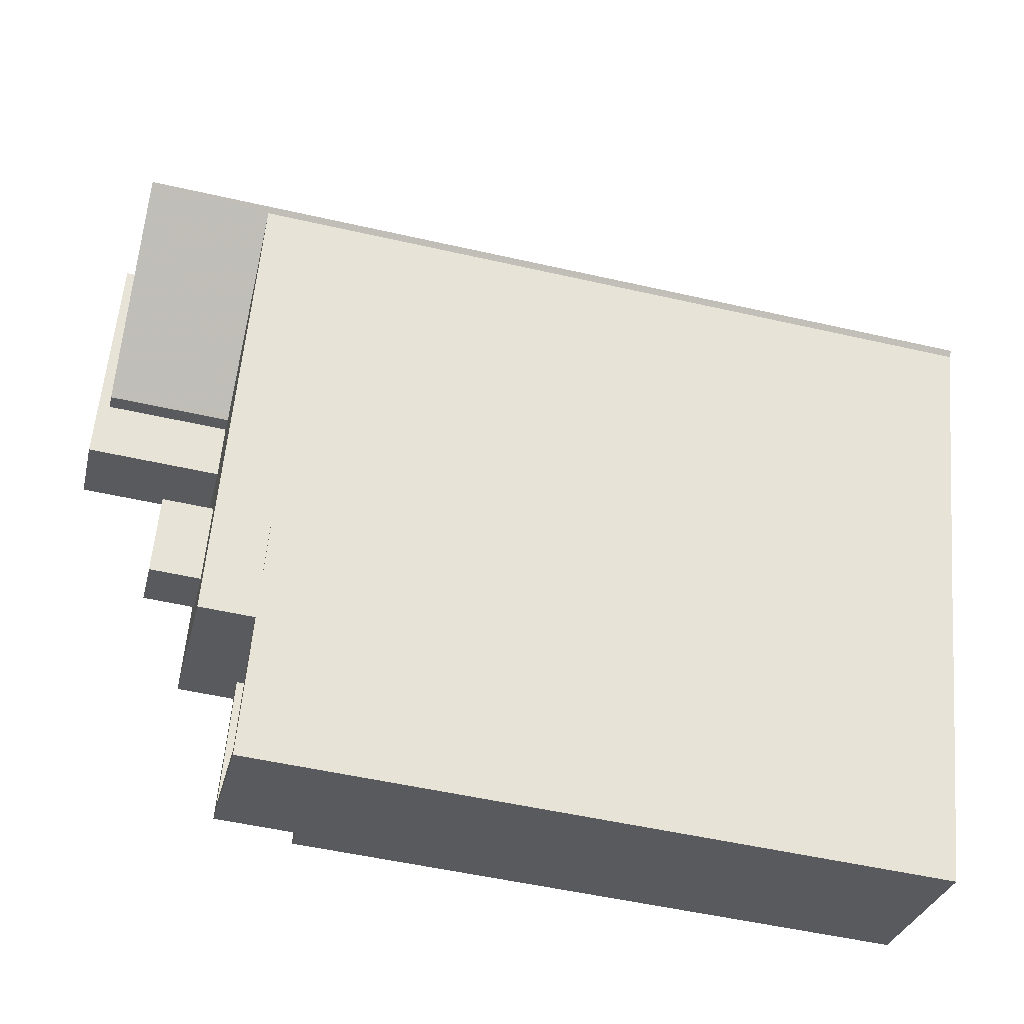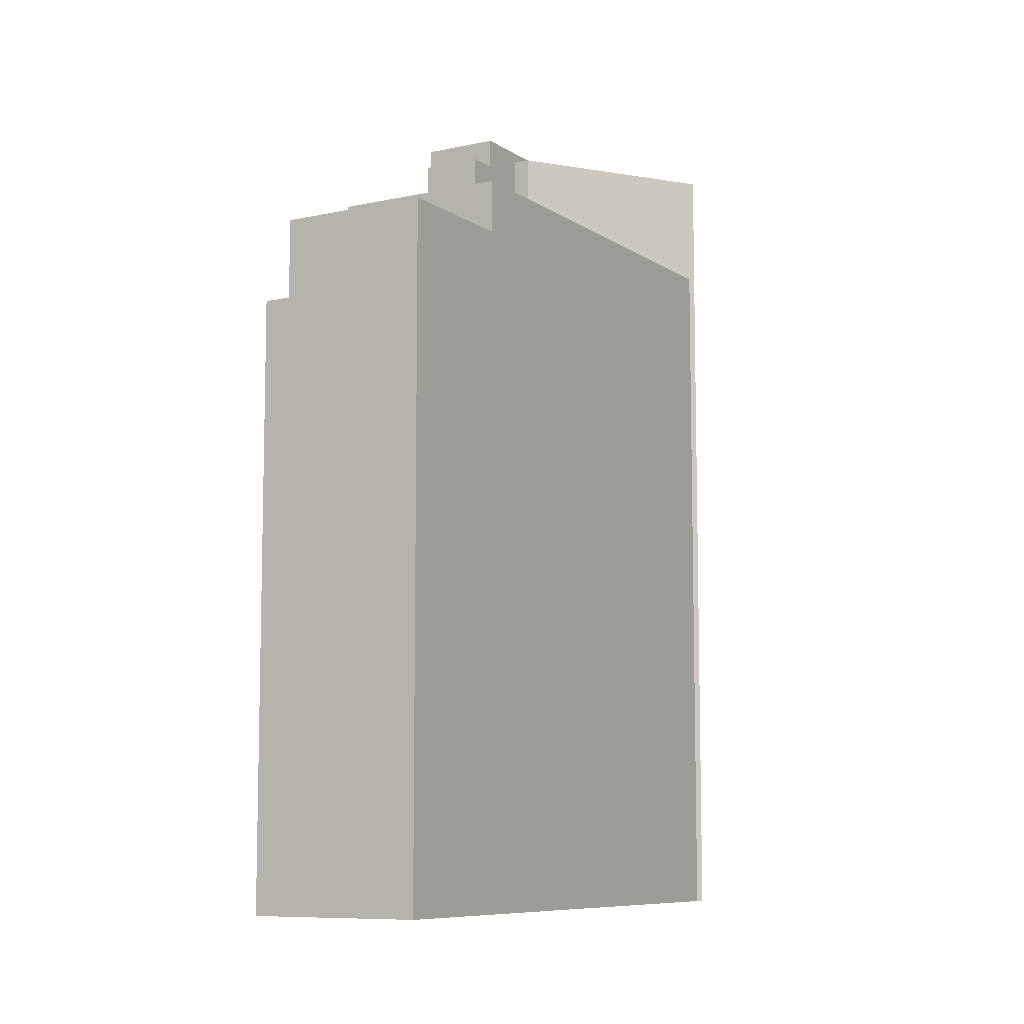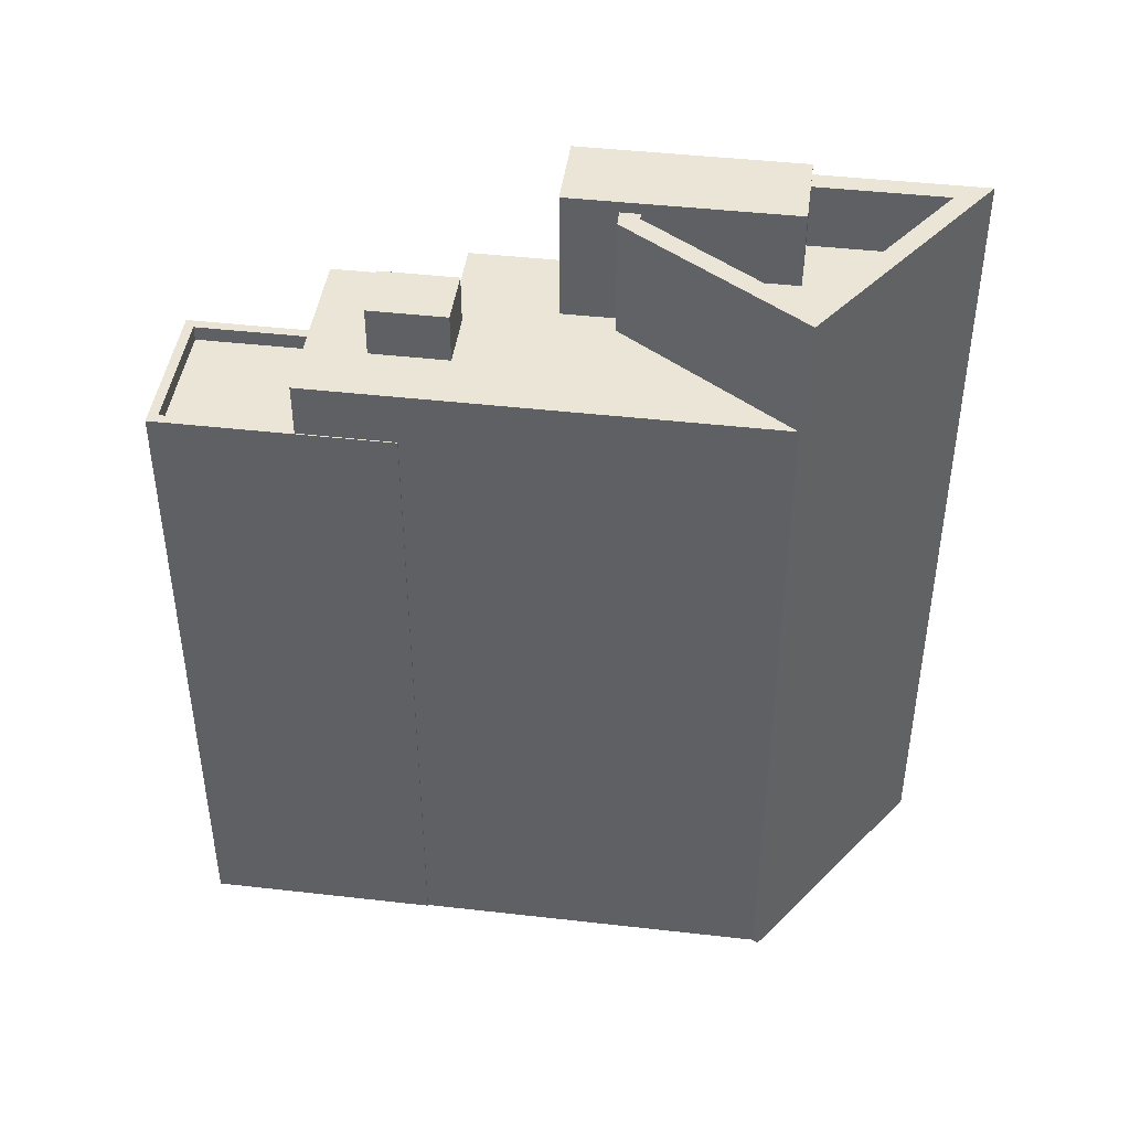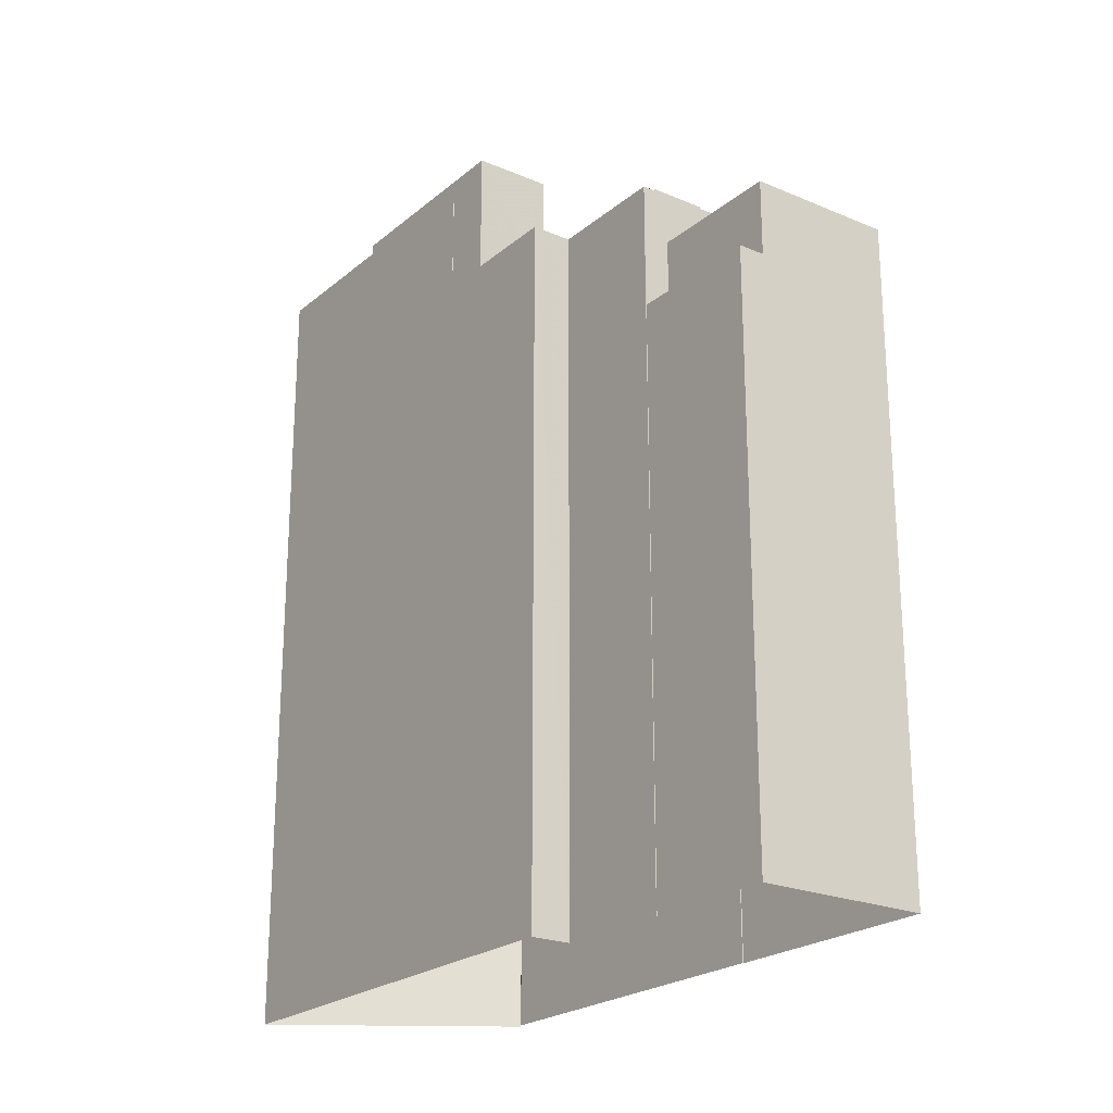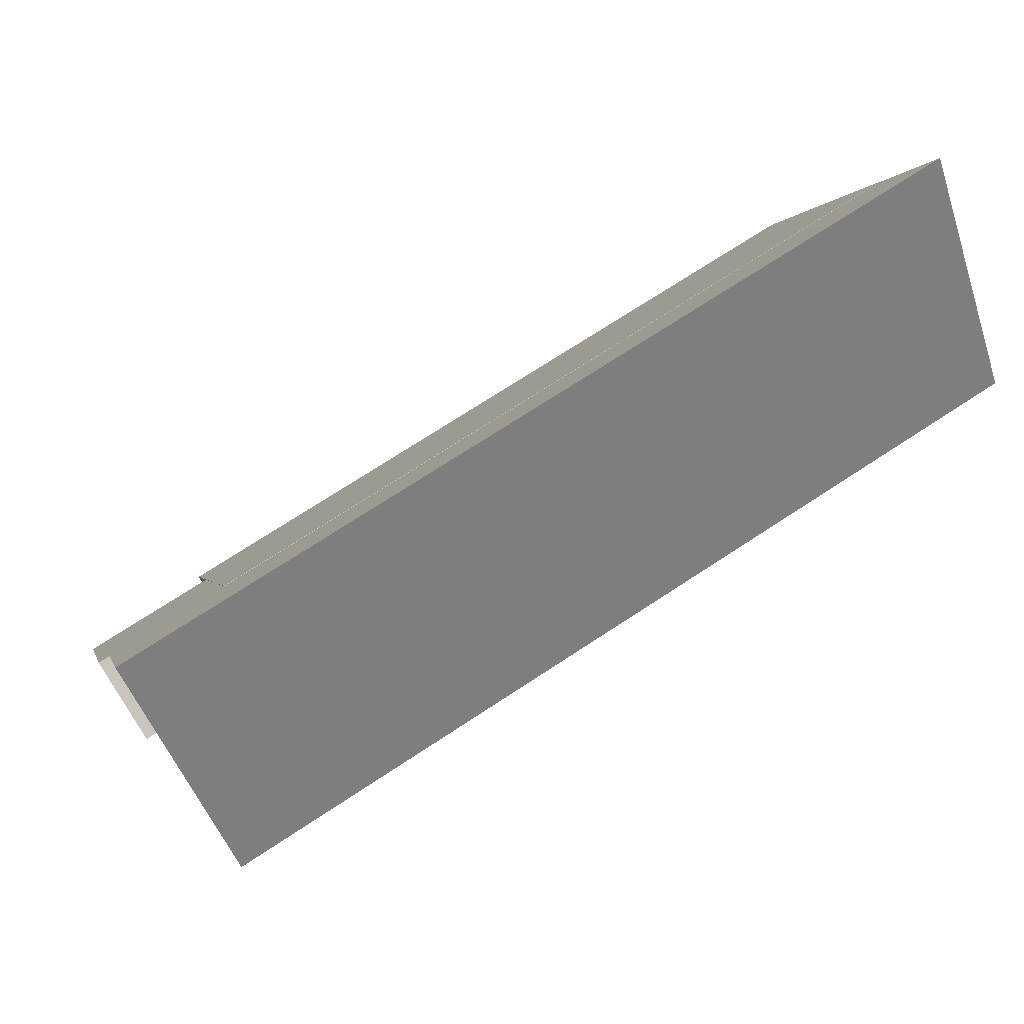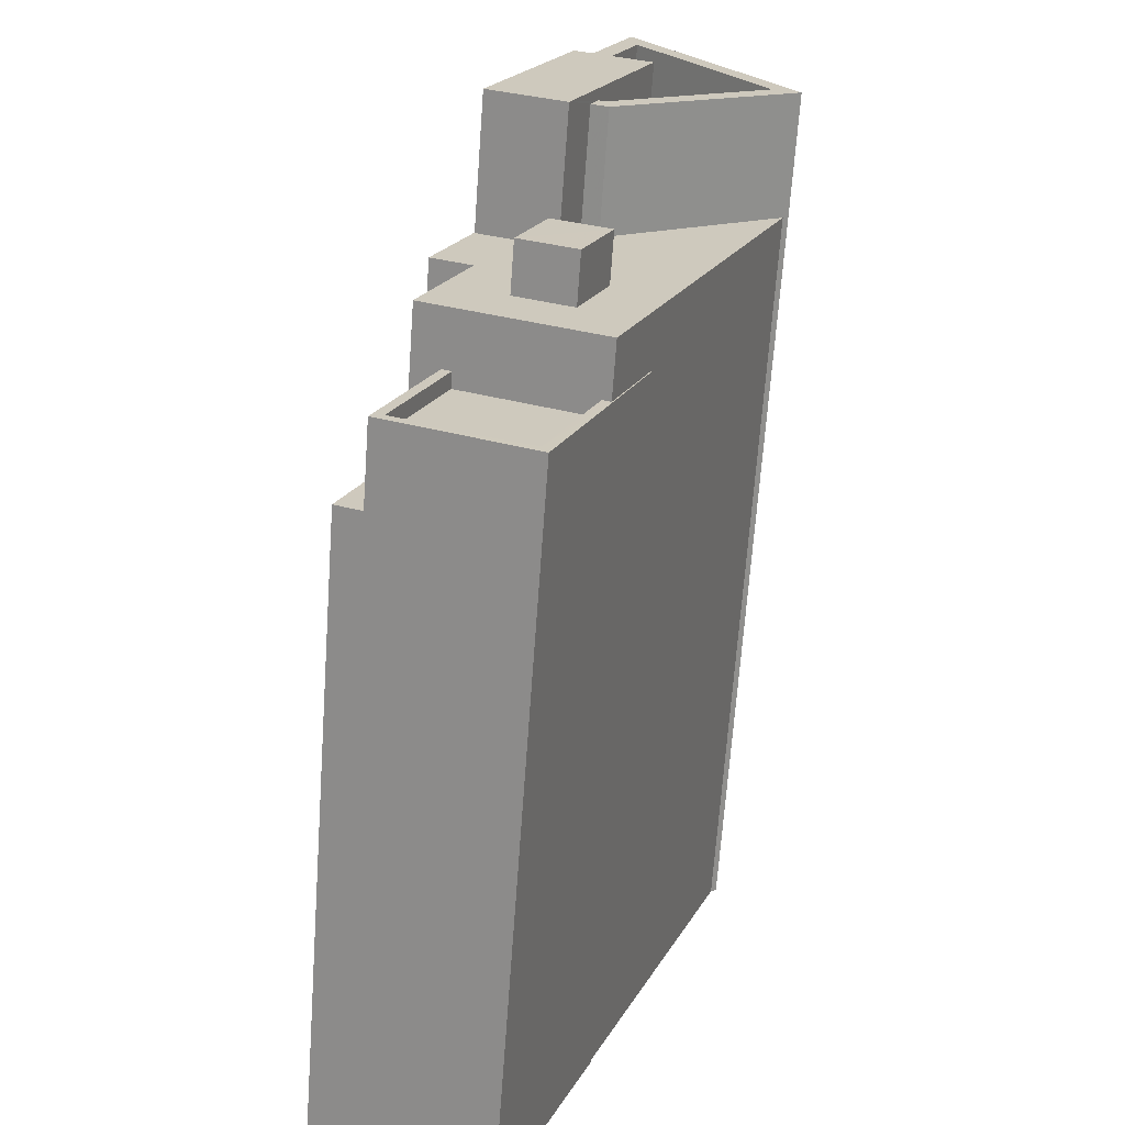
<metadata>
{"format":"obj","ext":"obj","renderer":"f3d","projection":"perspective","resolution":1024,"background":"white","views":[{"elev":-52.0,"azim":76.1,"up":"+Y"},{"elev":-8.5,"azim":9.2,"up":"+Z"},{"elev":44.0,"azim":76.2,"up":"+Z"},{"elev":-22.8,"azim":-57.4,"up":"+Z"},{"elev":71.7,"azim":56.6,"up":"+Y"},{"elev":-67.8,"azim":-4.1,"up":"+Y"}]}
</metadata>
<code>
v -1.147e+04 -3.42e+04 34.55
v -1.148e+04 -3.42e+04 34.54
v -1.148e+04 -3.419e+04 34.55
v -1.147e+04 -3.419e+04 34.55
v -1.147e+04 -3.417e+04 34.55
v -1.147e+04 -3.417e+04 34.55
v -1.147e+04 -3.419e+04 34.55
v -1.148e+04 -3.419e+04 34.55
v -1.147e+04 -3.419e+04 34.55
v -1.147e+04 -3.419e+04 34.55
v -1.146e+04 -3.418e+04 34.55
v -1.147e+04 -3.417e+04 34.55
v -1.146e+04 -3.418e+04 34.55
v -1.147e+04 -3.419e+04 62.17
v -1.148e+04 -3.419e+04 62.17
v -1.148e+04 -3.42e+04 62.17
v -1.148e+04 -3.42e+04 62.17
v -1.147e+04 -3.42e+04 65.79
v -1.147e+04 -3.419e+04 65.79
v -1.147e+04 -3.42e+04 65.79
v -1.147e+04 -3.419e+04 65.79
v -1.148e+04 -3.42e+04 65.79
v -1.147e+04 -3.42e+04 65.79
v -1.147e+04 -3.419e+04 65.79
v -1.148e+04 -3.42e+04 65.79
v -1.147e+04 -3.419e+04 65.79
v -1.147e+04 -3.42e+04 65.79
v -1.147e+04 -3.42e+04 65.09
v -1.148e+04 -3.42e+04 65.09
v -1.147e+04 -3.42e+04 65.09
v -1.147e+04 -3.419e+04 65.09
v -1.147e+04 -3.418e+04 68.27
v -1.147e+04 -3.418e+04 68.27
v -1.147e+04 -3.419e+04 68.27
v -1.148e+04 -3.419e+04 68.27
v -1.147e+04 -3.419e+04 68.27
v -1.147e+04 -3.419e+04 68.27
v -1.147e+04 -3.419e+04 68.27
v -1.147e+04 -3.417e+04 68.27
v -1.147e+04 -3.418e+04 68.27
v -1.147e+04 -3.417e+04 68.27
v -1.147e+04 -3.418e+04 68.27
v -1.147e+04 -3.419e+04 68.27
v -1.147e+04 -3.418e+04 68.27
v -1.147e+04 -3.418e+04 68.27
v -1.147e+04 -3.418e+04 68.27
v -1.147e+04 -3.42e+04 68.27
v -1.147e+04 -3.419e+04 68.27
v -1.146e+04 -3.418e+04 68.27
v -1.147e+04 -3.419e+04 68.27
v -1.147e+04 -3.418e+04 70.77
v -1.147e+04 -3.418e+04 70.77
v -1.147e+04 -3.417e+04 70.77
v -1.146e+04 -3.418e+04 70.77
v -1.147e+04 -3.417e+04 70.77
v -1.147e+04 -3.417e+04 70.77
v -1.147e+04 -3.418e+04 73.77
v -1.147e+04 -3.418e+04 73.77
v -1.147e+04 -3.418e+04 73.77
v -1.146e+04 -3.418e+04 73.77
v -1.146e+04 -3.418e+04 73.77
v -1.147e+04 -3.418e+04 73.77
v -1.147e+04 -3.417e+04 73.77
v -1.147e+04 -3.418e+04 73.77
v -1.147e+04 -3.417e+04 73.77
v -1.147e+04 -3.417e+04 73.77
v -1.147e+04 -3.418e+04 73.77
v -1.147e+04 -3.417e+04 73.77
v -1.147e+04 -3.419e+04 70.54
v -1.147e+04 -3.419e+04 70.54
v -1.147e+04 -3.419e+04 70.54
v -1.147e+04 -3.419e+04 70.54
v -1.147e+04 -3.418e+04 74.28
v -1.147e+04 -3.417e+04 74.28
v -1.147e+04 -3.417e+04 74.28
v -1.147e+04 -3.418e+04 74.28
f 1 2 3
f 4 5 6
f 7 4 6
f 7 3 8
f 1 9 10
f 11 6 12
f 13 6 11
f 9 7 13
f 1 3 9
f 13 7 6
f 9 3 7
f 14 15 16
f 17 14 16
f 18 19 20
f 19 21 20
f 22 18 23
f 24 22 25
f 26 24 25
f 27 23 20
f 25 22 23
f 23 18 20
f 28 29 30
f 28 31 29
f 32 33 34
f 35 36 37
f 37 34 38
f 39 40 41
f 38 42 43
f 35 37 38
f 43 40 39
f 33 44 45
f 33 32 44
f 40 42 46
f 38 33 42
f 34 33 38
f 43 42 40
f 47 48 36
f 36 48 37
f 47 49 50
f 50 49 32
f 50 32 34
f 48 47 50
f 51 52 53
f 52 54 53
f 53 55 56
f 53 54 55
f 57 58 59
f 58 60 61
f 62 63 64
f 64 63 65
f 66 60 65
f 57 59 67
f 63 68 66
f 59 58 61
f 61 60 66
f 63 66 65
f 69 70 71
f 72 69 71
f 73 74 75
f 73 76 74
f 3 2 16
f 15 3 16
f 16 2 17
f 2 1 17
f 17 18 22
f 17 1 18
f 21 19 10
f 9 21 10
f 10 18 1
f 10 19 18
f 14 22 24
f 14 17 22
f 25 30 29
f 25 23 30
f 31 25 29
f 31 26 25
f 28 30 23
f 27 28 23
f 47 21 49
f 49 21 13
f 47 20 21
f 13 21 9
f 41 5 39
f 41 6 5
f 20 47 27
f 3 15 8
f 47 36 27
f 24 36 35
f 8 15 35
f 28 27 26
f 31 28 26
f 15 14 24
f 26 36 24
f 27 36 26
f 15 24 35
f 35 38 7
f 8 35 7
f 43 4 7
f 38 43 7
f 43 39 5
f 4 43 5
f 67 59 52
f 51 67 52
f 55 66 68
f 56 55 68
f 54 66 55
f 54 61 66
f 59 61 54
f 52 59 54
f 40 64 41
f 6 41 12
f 12 41 65
f 41 64 65
f 65 60 11
f 12 65 11
f 60 58 32
f 49 11 60
f 44 32 58
f 49 13 11
f 60 32 49
f 46 64 40
f 46 62 64
f 57 45 44
f 58 57 44
f 50 72 71
f 50 34 72
f 70 48 50
f 71 70 50
f 48 70 69
f 37 48 69
f 34 69 72
f 34 37 69
f 53 68 74
f 74 68 75
f 53 56 68
f 75 68 63
f 51 53 67
f 45 57 33
f 53 74 67
f 33 57 76
f 67 74 76
f 57 67 76
f 33 76 73
f 42 33 73
f 75 62 73
f 73 62 42
f 75 63 62
f 42 62 46

</code>
